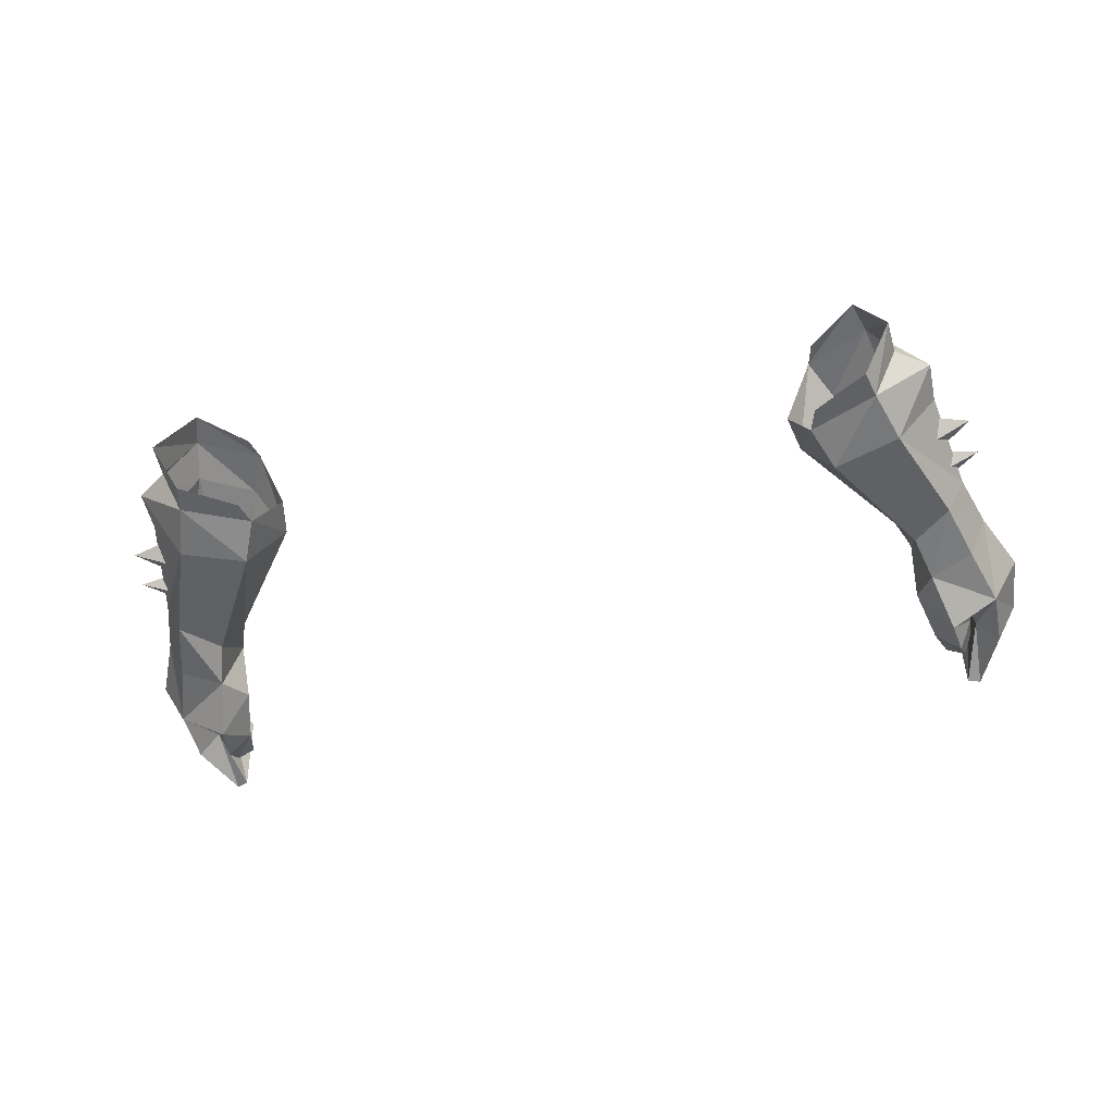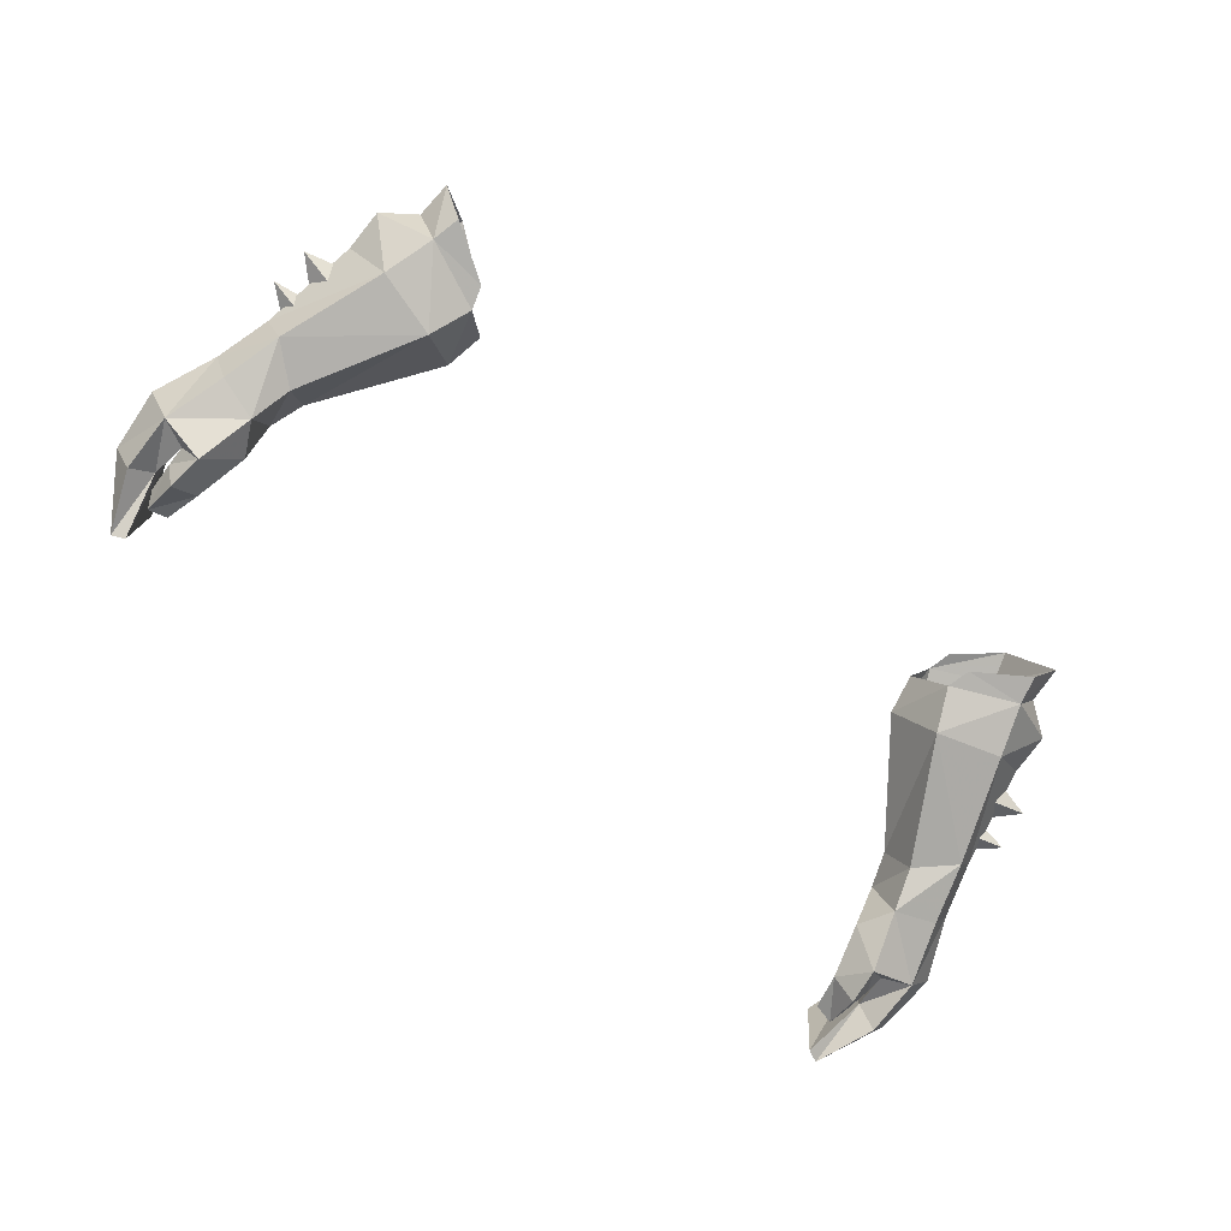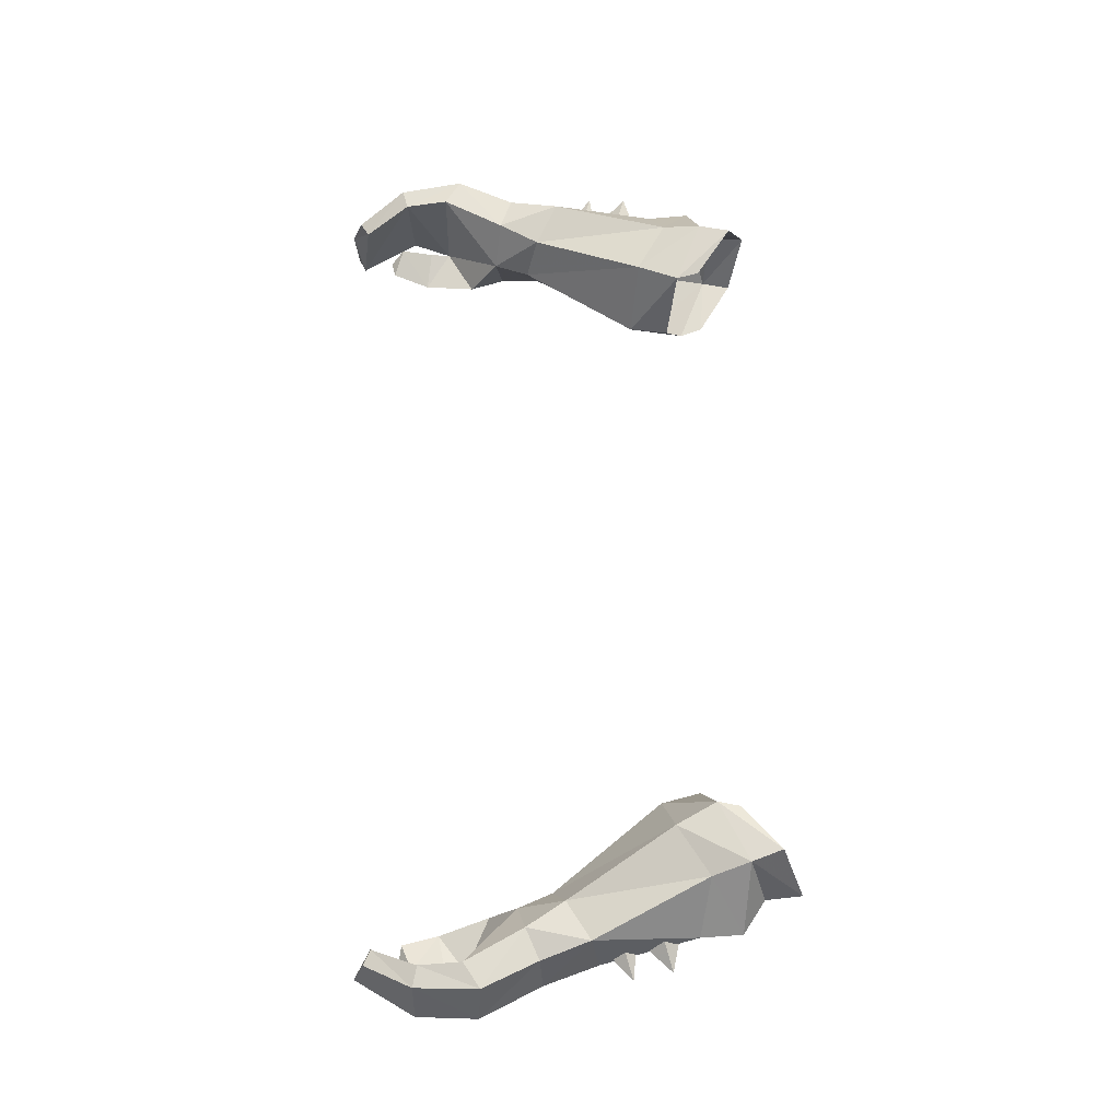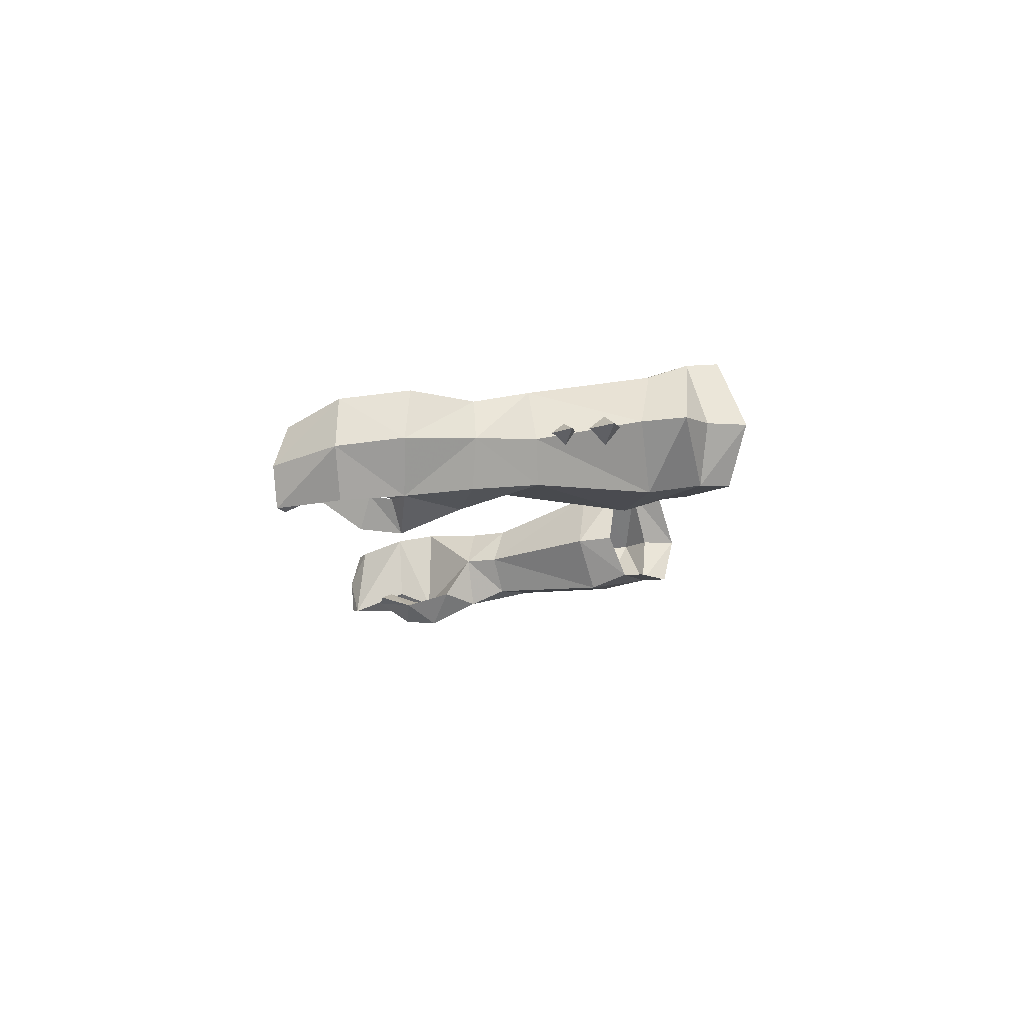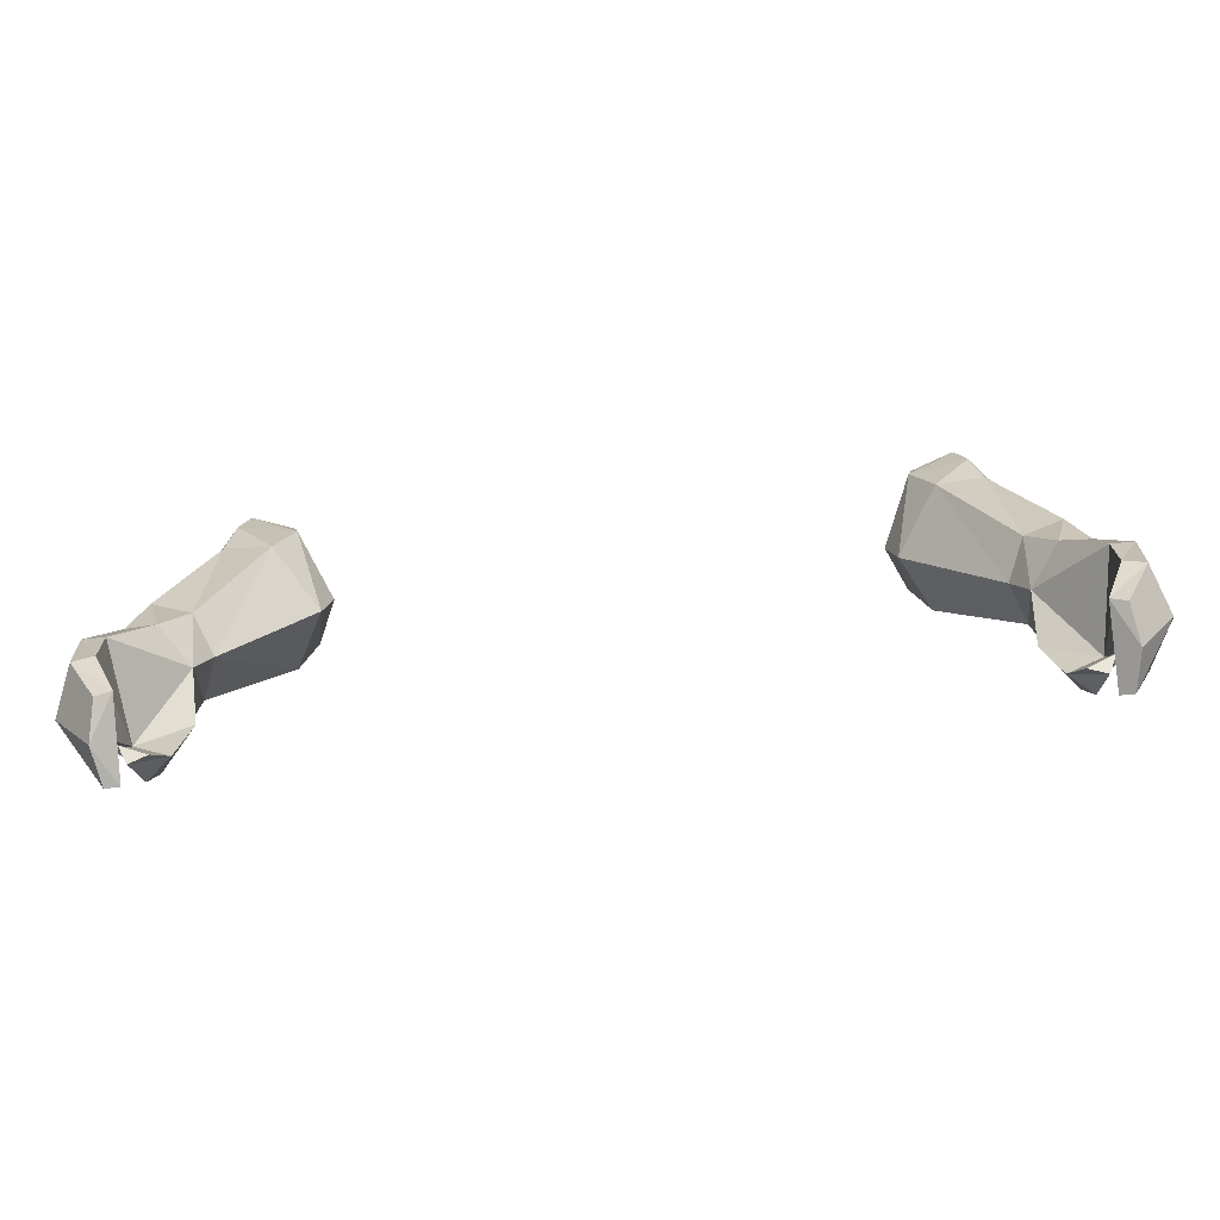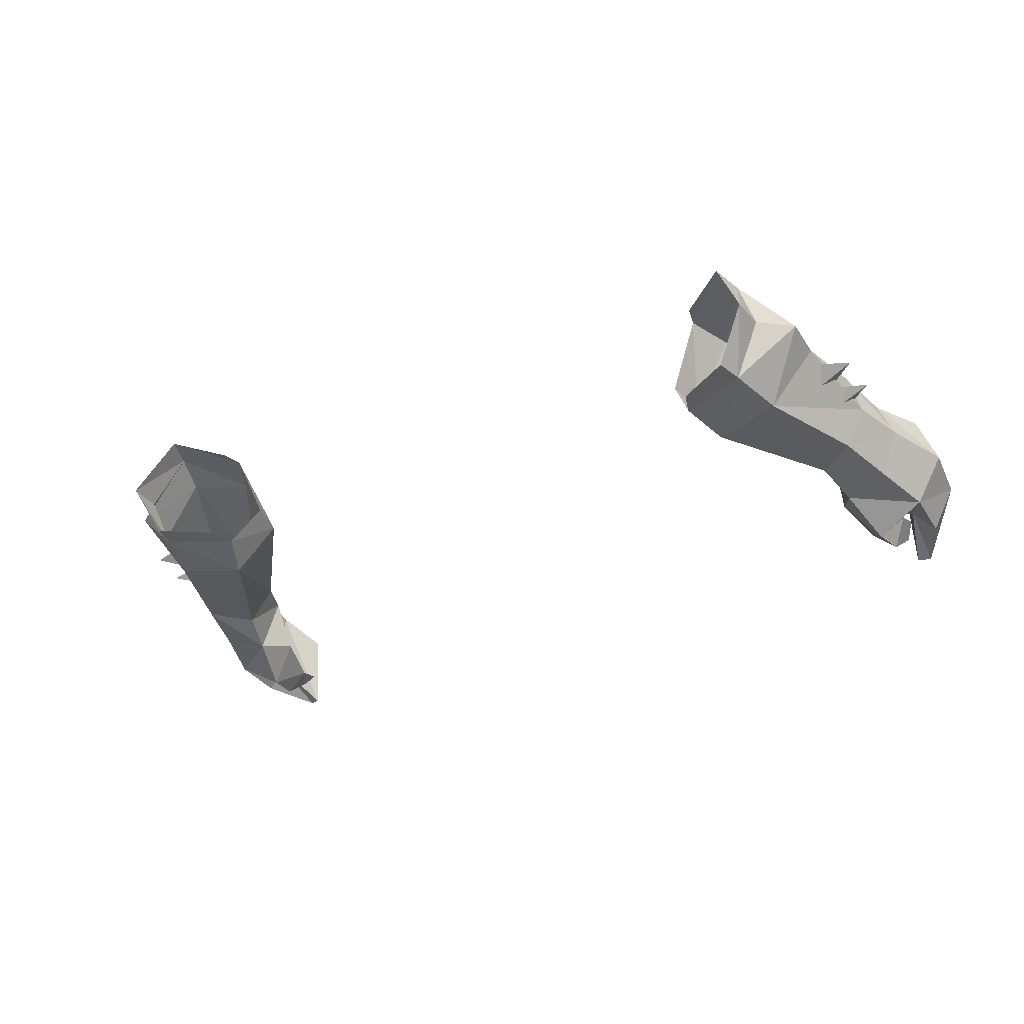
<metadata>
{"format":"obj","ext":"obj","renderer":"f3d","projection":"perspective","resolution":1024,"background":"white","views":[{"elev":-45.7,"azim":12.3,"up":"+Y"},{"elev":-76.9,"azim":-38.4,"up":"+Y"},{"elev":66.6,"azim":-92.4,"up":"+Y"},{"elev":-9.6,"azim":-90.3,"up":"+Y"},{"elev":-79.3,"azim":-174.6,"up":"+Z"},{"elev":-29.8,"azim":28.7,"up":"+Y"}]}
</metadata>
<code>
g knight_glove_male_36060
v 19.33 1.763 51.24
v 17.56 1.653 49.68
v 18.1 0.8785 47.8
v 20.15 1.425 48.4
v 19.55 5.842 50.82
v 20.24 3.624 51.17
v 21.05 3.492 48.54
v 20.26 5.285 48.44
v 17.41 3.554 47.49
v 16.78 3.595 49.15
v 17.59 5.472 49.72
v 18.73 5.459 47.83
v 20.22 5.636 44.96
v 17.41 3.554 47.49
v 18.73 5.459 47.83
v 21.45 5.496 45.73
v 20.26 5.285 48.44
v 21.08 0.9626 45.5
v 22.38 3.23 45.56
v 21.05 3.492 48.54
v 18.81 -0.308 45.25
v 18.1 0.8785 47.8
v 17.32 1.423 46.1
v 17.41 3.554 47.49
v 19.74 1.042 44.88
v 19.06 -0.1662 43.5
v 19.75 1.209 43.93
v 17.95 0.7758 43.65
v 17.32 1.423 46.1
v 19.74 1.042 44.88
v 19.75 1.209 43.93
v 18.44 1.336 41.91
v 19.74 1.712 42.4
v 19.31 1.061 41.73
v 19.75 1.209 43.93
v 19.06 -0.1662 43.5
v 19.31 1.061 41.73
v 19.74 1.712 42.4
v 20.23 5.298 42.89
v 20.22 5.636 44.96
v 21.45 5.496 45.73
v 21.22 5.174 42.65
v 21.22 5.174 42.65
v 22.11 2.921 42.61
v 19.21 4.287 40.7
v 19.91 4.189 40.32
v 22.11 2.921 42.61
v 20.19 2.429 39.75
v 19.74 1.042 44.88
v 20.05 1.758 43.08
v 21.06 0.7725 42.76
v 20.05 1.758 43.08
v 19.3 0.5472 40.22
v 19.9 0.62 39.92
v 21.06 0.7725 42.76
v 19.3 0.5472 40.22
v 20.05 1.758 43.08
v 19.74 1.042 44.88
v 17.32 1.423 46.1
v 19.21 4.287 40.7
v 19.91 4.189 40.32
v 20.19 2.429 39.75
v 19.3 0.5472 40.22
v 19.9 0.62 39.92
v 17.95 0.7758 43.65
v 18.44 1.336 41.91
v 17.95 0.7758 43.65
v 13.48 2.177 57.28
v 12.45 4.347 56.32
v 12.83 4.194 54.47
v 13.81 7.544 56.81
v 14.73 7.25 54.87
v 17.82 4.872 58.91
v 19.36 4.8 57.8
v 16.72 7.802 58.12
v 16.63 2.242 58.67
v 14.31 1.483 55.37
v 17.41 1.785 56.27
v 19.37 4.608 55.82
v 17.16 7.14 56.34
v 20.15 1.425 48.4
v 18.53 5.223 53.9
v 19.28 4.343 54.91
v 20.84 4.201 54.52
v 19.38 4.183 53.06
v 18.16 3.158 54.01
v 18.68 4.811 52.06
v 19.57 4.082 52.9
v 21.09 3.935 52.7
v 19.63 3.913 51.43
v 18.3 2.968 52.17
v 17.69 4.831 60.66
v 16.72 7.802 58.12
v 16.27 7.993 59.59
v 17.82 4.872 58.91
v 16.63 2.242 58.67
v 16.31 2.263 60.01
v 19.37 4.608 55.82
v 13.81 2.245 58.37
v 13.48 2.177 57.28
v 13.81 7.544 56.81
v 14.06 7.529 57.87
v 20.24 3.624 51.17
v -19.45 1.763 51.24
v -18.23 0.8785 47.8
v -17.69 1.653 49.68
v -20.27 1.425 48.4
v -19.68 5.842 50.82
v -21.18 3.492 48.54
v -20.37 3.624 51.17
v -20.39 5.285 48.44
v -17.53 3.554 47.49
v -16.91 3.595 49.15
v -17.72 5.472 49.72
v -18.86 5.459 47.83
v -20.35 5.636 44.96
v -18.86 5.459 47.83
v -17.53 3.554 47.49
v -21.58 5.495 45.73
v -20.39 5.285 48.44
v -21.21 0.9626 45.5
v -21.18 3.492 48.54
v -22.51 3.23 45.56
v -18.94 -0.308 45.25
v -18.23 0.8785 47.8
v -17.45 1.423 46.1
v -17.53 3.554 47.49
v -19.87 1.042 44.88
v -19.88 1.209 43.93
v -19.19 -0.1662 43.5
v -18.07 0.7757 43.65
v -19.87 1.042 44.88
v -17.45 1.423 46.1
v -19.88 1.209 43.93
v -18.57 1.336 41.91
v -19.44 1.061 41.73
v -19.86 1.712 42.4
v -19.88 1.209 43.93
v -19.44 1.061 41.73
v -19.19 -0.1662 43.5
v -19.86 1.712 42.4
v -20.35 5.298 42.89
v -21.58 5.495 45.73
v -20.35 5.636 44.96
v -21.35 5.174 42.65
v -21.35 5.174 42.65
v -22.23 2.921 42.61
v -19.34 4.287 40.7
v -20.04 4.189 40.32
v -20.32 2.429 39.75
v -22.23 2.921 42.61
v -19.87 1.042 44.88
v -20.18 1.758 43.08
v -21.19 0.7724 42.76
v -20.18 1.758 43.08
v -20.03 0.62 39.92
v -19.42 0.5472 40.22
v -21.19 0.7724 42.76
v -19.42 0.5472 40.22
v -20.18 1.758 43.08
v -19.87 1.042 44.88
v -17.45 1.423 46.1
v -19.34 4.287 40.7
v -20.32 2.429 39.75
v -20.04 4.189 40.32
v -19.42 0.5472 40.22
v -20.03 0.62 39.92
v -18.07 0.7757 43.65
v -18.57 1.336 41.91
v -18.07 0.7757 43.65
v -13.61 2.177 57.28
v -12.95 4.194 54.47
v -12.58 4.347 56.32
v -13.94 7.544 56.81
v -14.86 7.25 54.87
v -17.95 4.872 58.91
v -16.85 7.802 58.12
v -19.49 4.8 57.8
v -16.76 2.242 58.67
v -17.54 1.785 56.27
v -14.44 1.483 55.37
v -17.28 7.14 56.34
v -19.5 4.608 55.82
v -20.27 1.425 48.4
v -18.66 5.223 53.9
v -20.97 4.201 54.52
v -19.41 4.343 54.91
v -19.51 4.183 53.06
v -18.29 3.158 54.01
v -18.81 4.811 52.06
v -21.22 3.935 52.7
v -19.69 4.082 52.9
v -19.76 3.913 51.43
v -18.43 2.968 52.17
v -17.82 4.831 60.66
v -16.4 7.993 59.59
v -16.85 7.802 58.12
v -17.95 4.872 58.91
v -16.76 2.242 58.67
v -16.43 2.263 60.01
v -19.5 4.608 55.82
v -13.94 2.245 58.37
v -13.61 2.177 57.28
v -14.19 7.529 57.87
v -13.94 7.544 56.81
v -20.37 3.624 51.17
f 1 2 3
f 3 4 1
f 5 6 7
f 7 8 5
f 9 3 2
f 2 10 9
f 1 4 7
f 7 6 1
f 11 12 9
f 9 10 11
f 5 8 12
f 12 11 5
f 13 14 15
f 16 13 15
f 15 17 16
f 18 19 20
f 21 18 22
f 23 22 24
f 25 18 21
f 21 22 23
f 21 26 27
f 27 25 21
f 28 29 30
f 30 31 28
f 32 33 34
f 35 36 37
f 37 38 35
f 33 32 28
f 28 31 33
f 39 40 41
f 41 42 39
f 43 16 19
f 19 44 43
f 45 39 42
f 42 46 45
f 42 47 48
f 48 46 42
f 14 13 49
f 18 25 50
f 50 51 18
f 52 53 54
f 54 55 52
f 54 48 47
f 47 55 54
f 39 45 56
f 56 57 39
f 44 19 18
f 18 51 44
f 58 40 39
f 39 57 58
f 59 14 49
f 60 61 62
f 62 63 60
f 63 62 64
f 37 36 65
f 65 66 37
f 21 23 67
f 67 26 21
f 68 69 70
f 70 69 71
f 72 11 10
f 73 74 75
f 76 77 78
f 19 16 17
f 77 76 68
f 76 74 73
f 76 78 74
f 74 79 80
f 18 81 22
f 20 81 18
f 17 20 19
f 68 70 77
f 10 70 72
f 77 2 1
f 71 72 70
f 72 71 75
f 75 80 72
f 75 74 80
f 78 79 74
f 82 83 84
f 85 82 84
f 84 83 86
f 86 85 84
f 87 88 89
f 90 87 89
f 89 88 91
f 91 90 89
f 92 93 94
f 93 92 95
f 96 95 92
f 92 97 96
f 10 2 77
f 77 70 10
f 80 98 5
f 72 80 11
f 99 96 97
f 96 99 100
f 94 101 102
f 101 94 93
f 1 78 77
f 1 103 78
f 78 103 98
f 98 103 5
f 80 5 11
f 104 105 106
f 105 104 107
f 108 109 110
f 109 108 111
f 112 106 105
f 106 112 113
f 104 109 107
f 109 104 110
f 114 112 115
f 112 114 113
f 108 115 111
f 115 108 114
f 116 117 118
f 119 117 116
f 117 119 120
f 121 122 123
f 124 125 121
f 126 127 125
f 128 124 121
f 124 126 125
f 124 129 130
f 129 124 128
f 131 132 133
f 132 131 134
f 135 136 137
f 138 139 140
f 139 138 141
f 137 131 135
f 131 137 134
f 142 143 144
f 143 142 145
f 146 123 119
f 123 146 147
f 148 145 142
f 145 148 149
f 145 150 151
f 150 145 149
f 118 152 116
f 121 153 128
f 153 121 154
f 155 156 157
f 156 155 158
f 156 151 150
f 151 156 158
f 142 159 148
f 159 142 160
f 147 121 123
f 121 147 154
f 161 142 144
f 142 161 160
f 162 152 118
f 163 164 165
f 164 163 166
f 166 167 164
f 139 168 140
f 168 139 169
f 124 170 126
f 170 124 130
f 171 172 173
f 172 174 173
f 175 113 114
f 176 177 178
f 179 180 181
f 123 120 119
f 181 171 179
f 179 176 178
f 179 178 180
f 178 182 183
f 121 125 184
f 122 121 184
f 120 123 122
f 171 181 172
f 113 175 172
f 181 104 106
f 174 172 175
f 175 177 174
f 177 175 182
f 177 182 178
f 180 178 183
f 185 186 187
f 188 186 185
f 186 189 187
f 189 186 188
f 190 191 192
f 193 191 190
f 191 194 192
f 194 191 193
f 195 196 197
f 197 198 195
f 199 195 198
f 195 199 200
f 113 181 106
f 181 113 172
f 182 108 201
f 175 114 182
f 202 200 199
f 199 203 202
f 196 204 205
f 205 197 196
f 104 181 180
f 104 180 206
f 180 201 206
f 201 108 206
f 182 114 108

</code>
